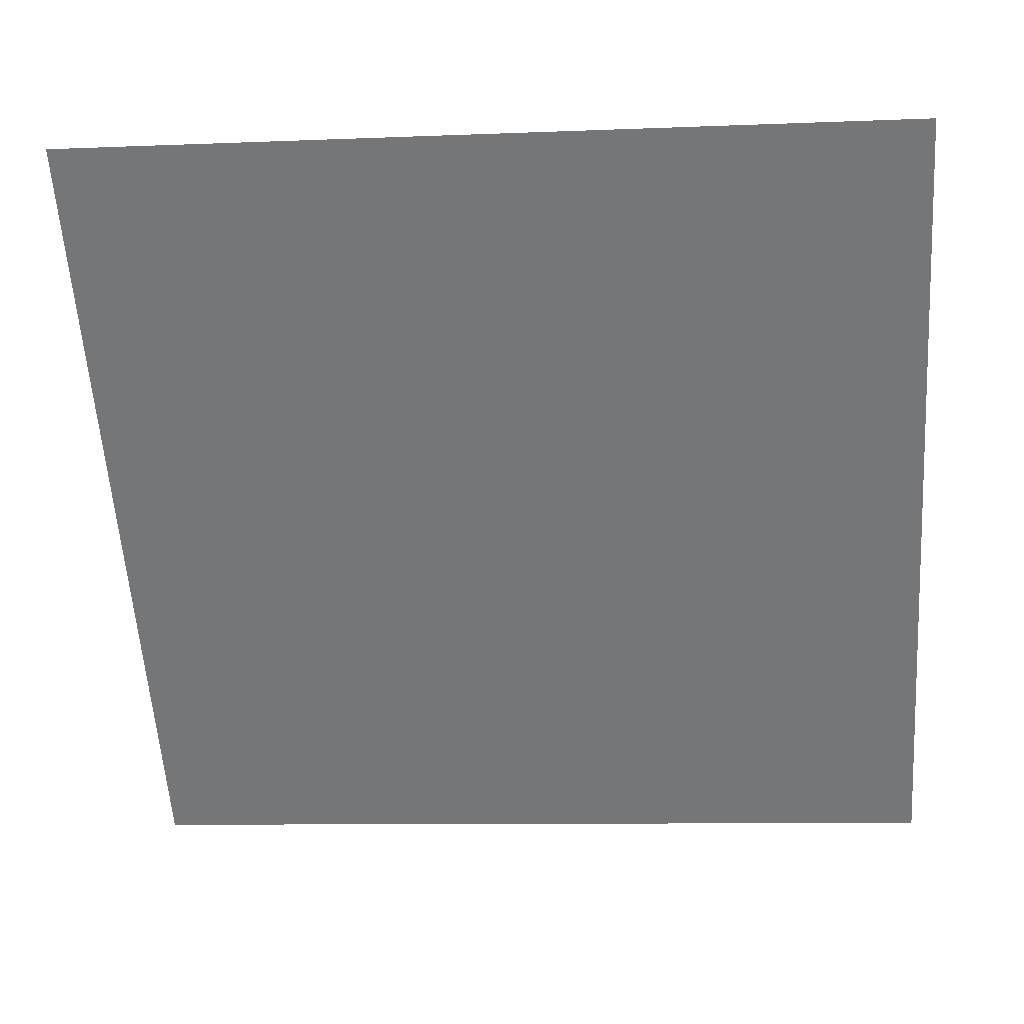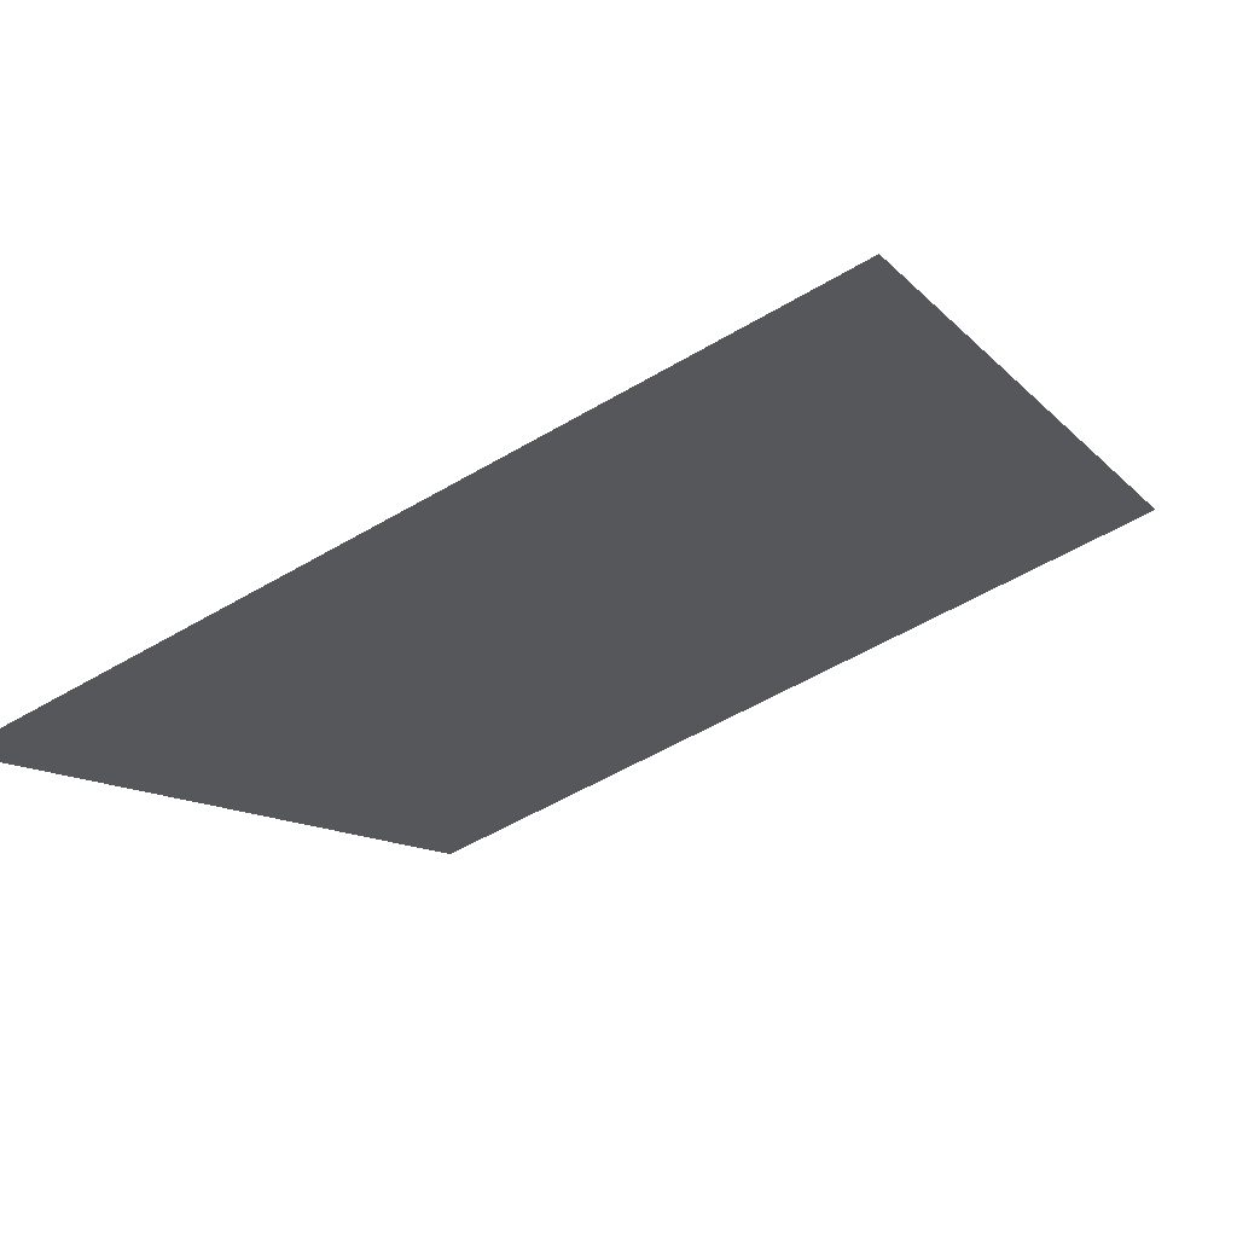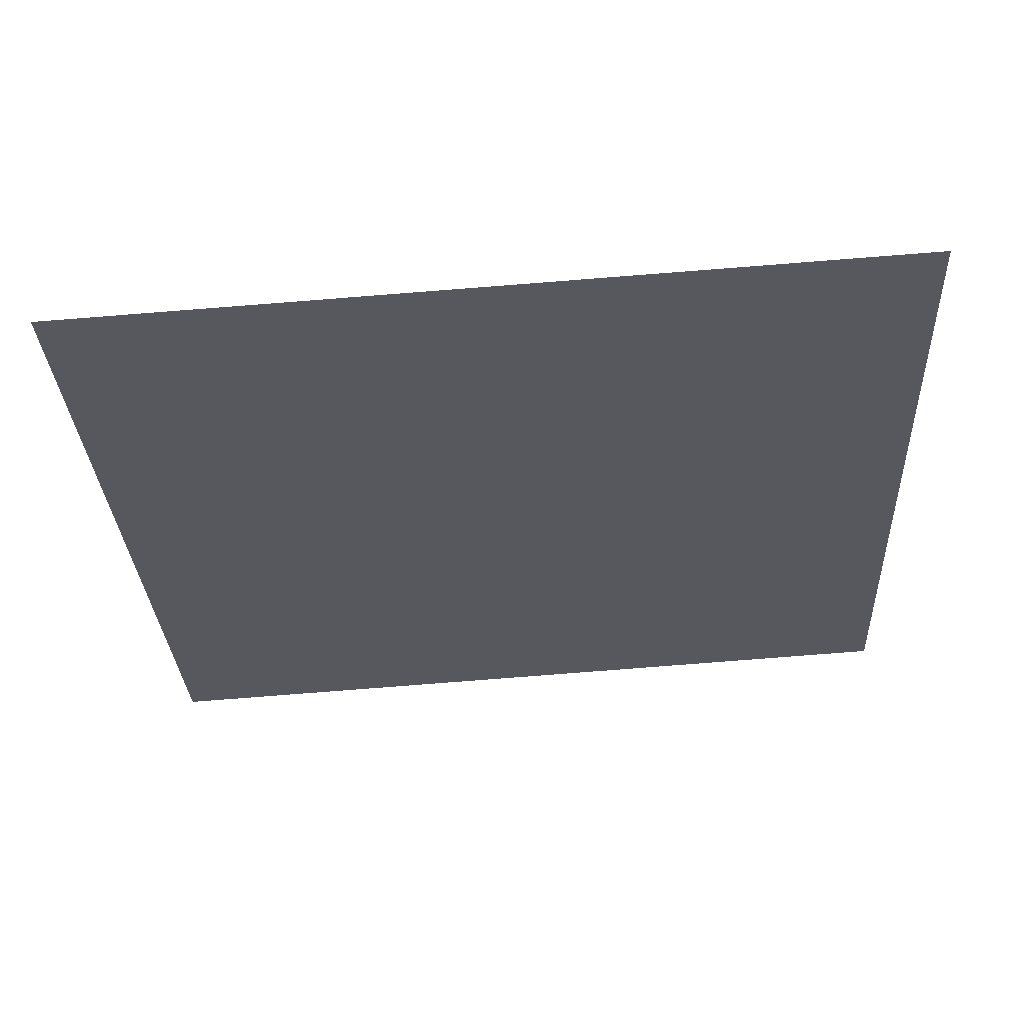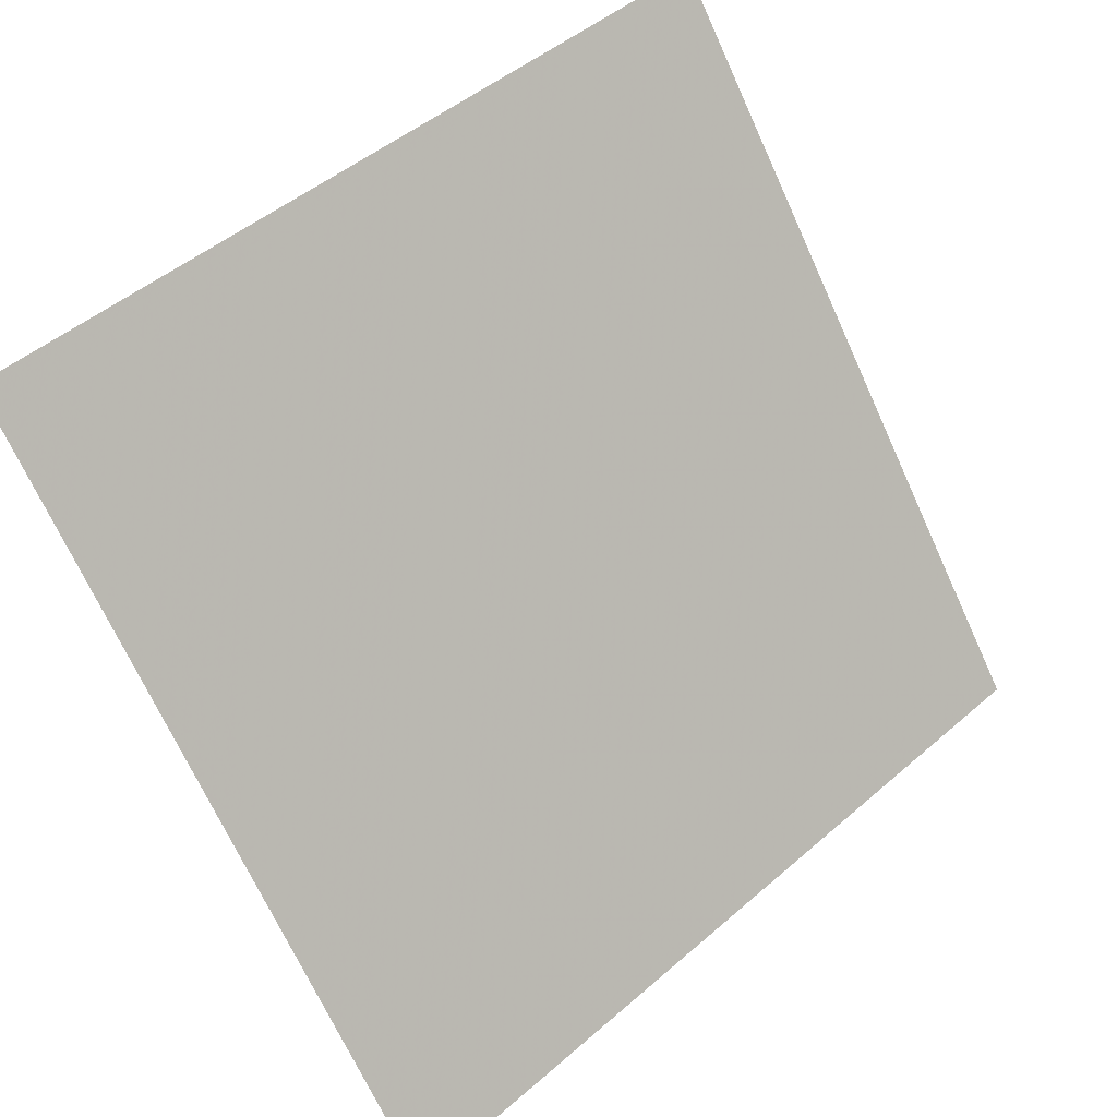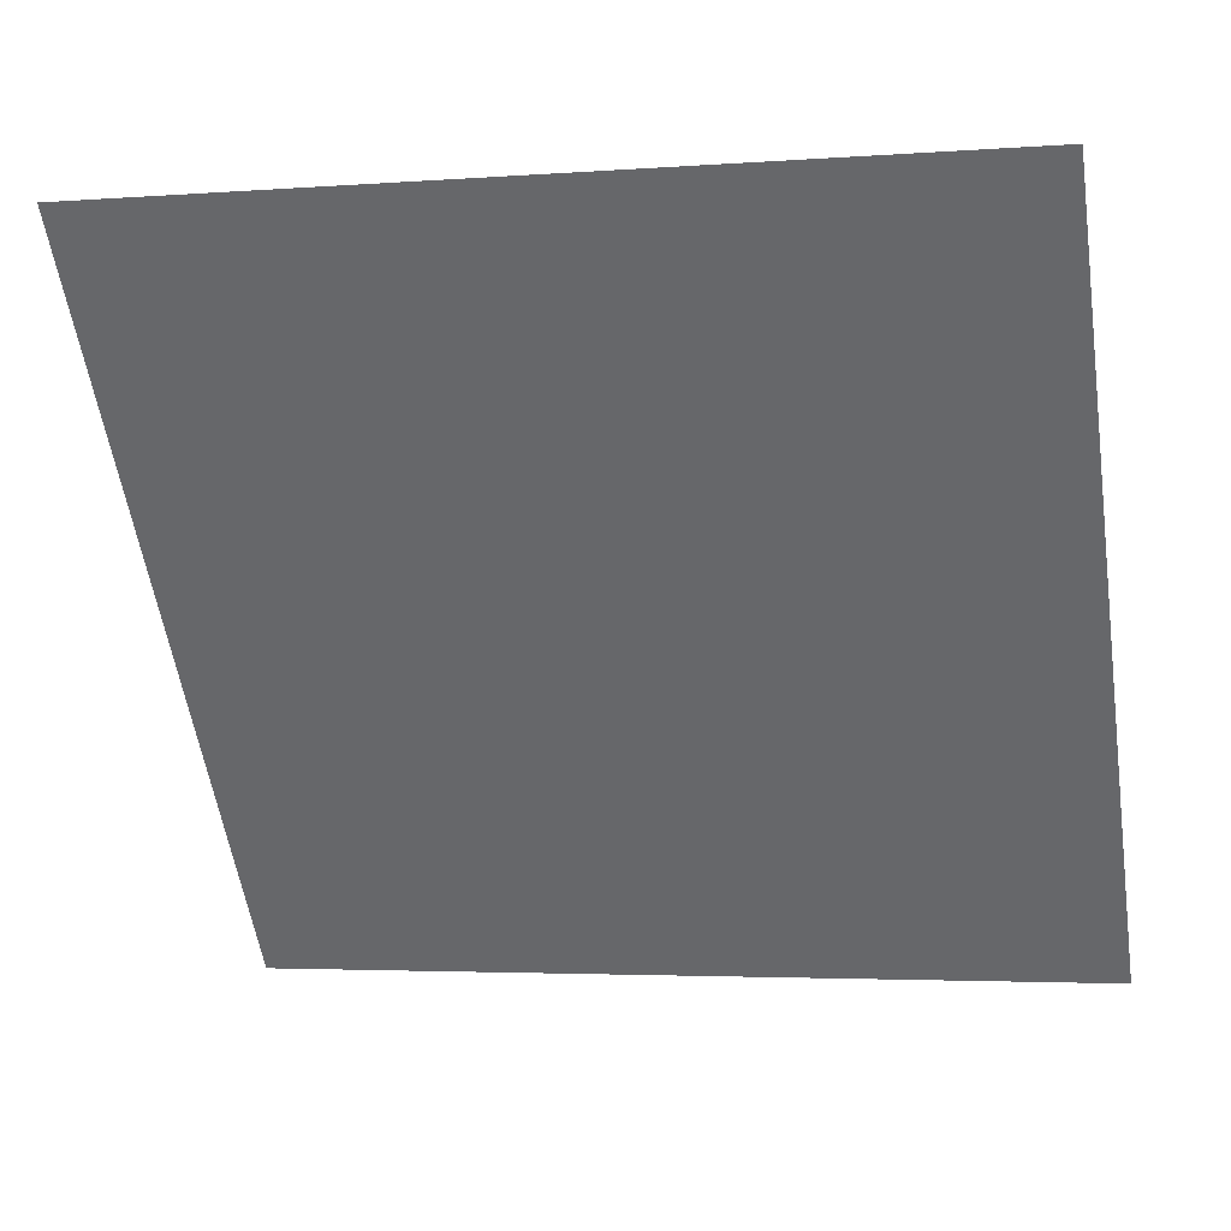
<metadata>
{"format":"obj","ext":"obj","renderer":"f3d","projection":"perspective","resolution":1024,"background":"white","views":[{"elev":-4.3,"azim":-175.3,"up":"+Z"},{"elev":-52.3,"azim":-147.6,"up":"+Y"},{"elev":-66.1,"azim":-175.3,"up":"+Y"},{"elev":48.5,"azim":-45.6,"up":"+Z"},{"elev":-1.3,"azim":-167.3,"up":"+Z"}]}
</metadata>
<code>
v -0.02752 0.5232 0.1552
v -0.03408 0.5233 0.1552
v -0.03396 0.5273 0.1605
v -0.0274 0.5271 0.1604
f 4 3 2 1

</code>
